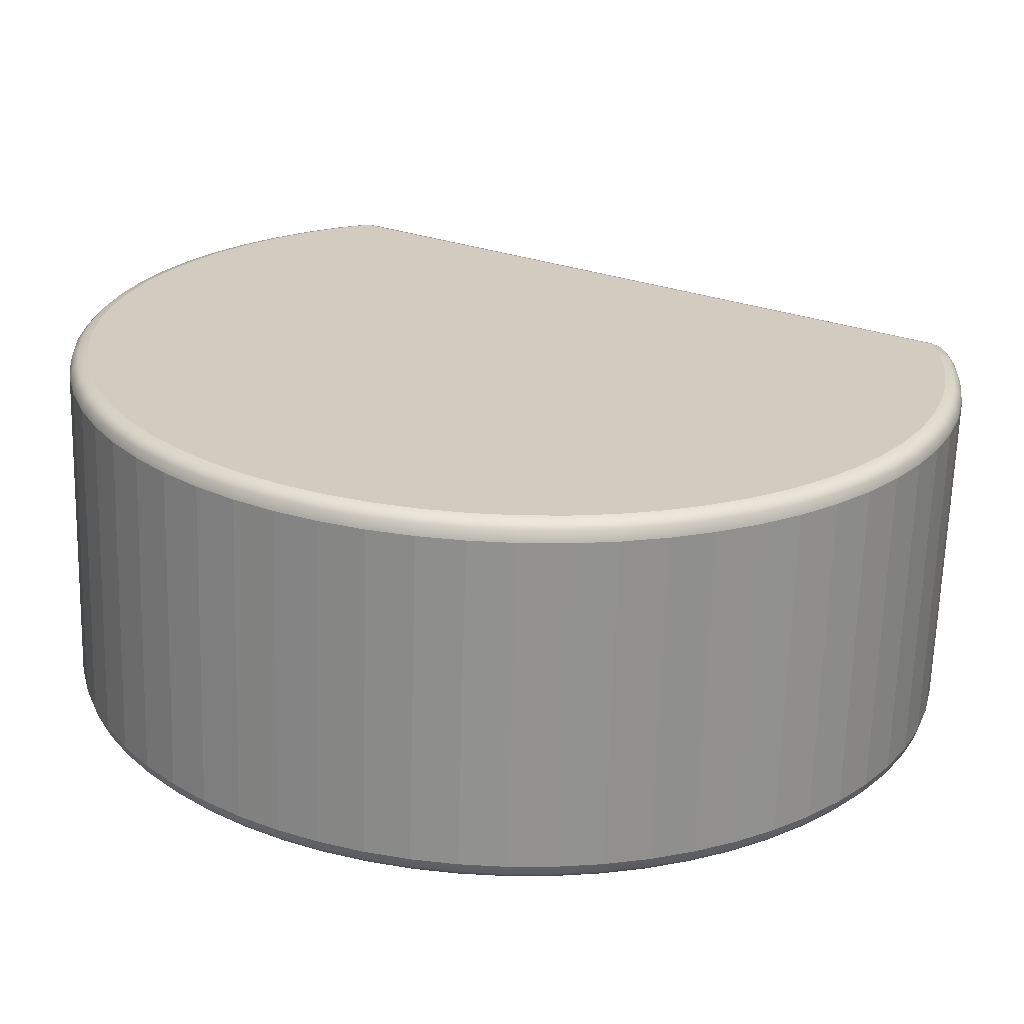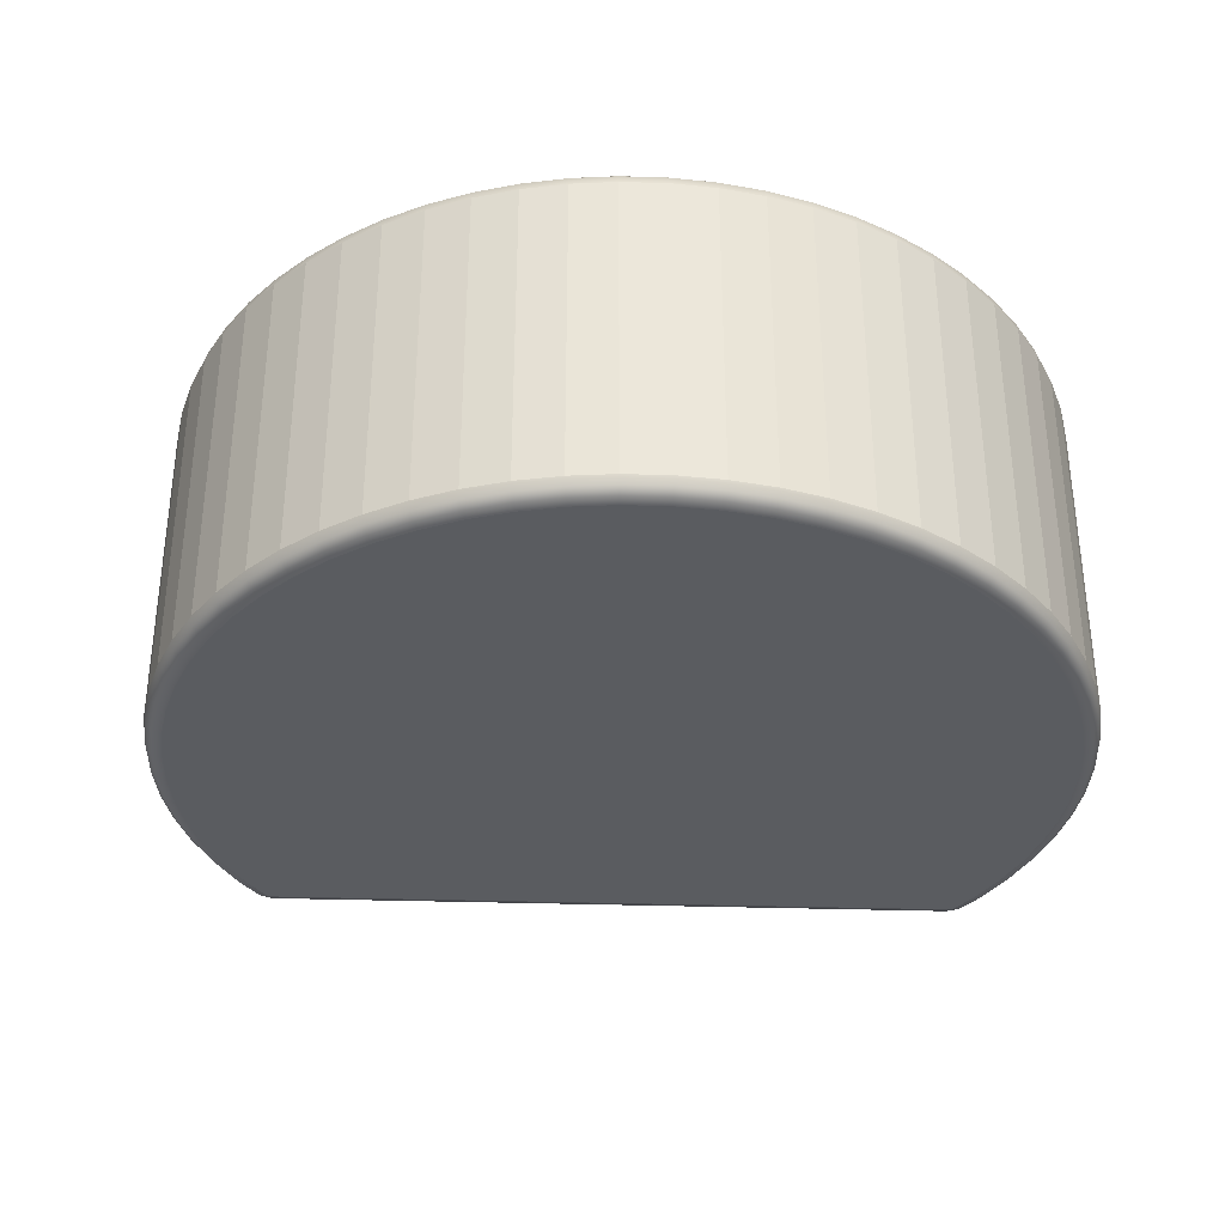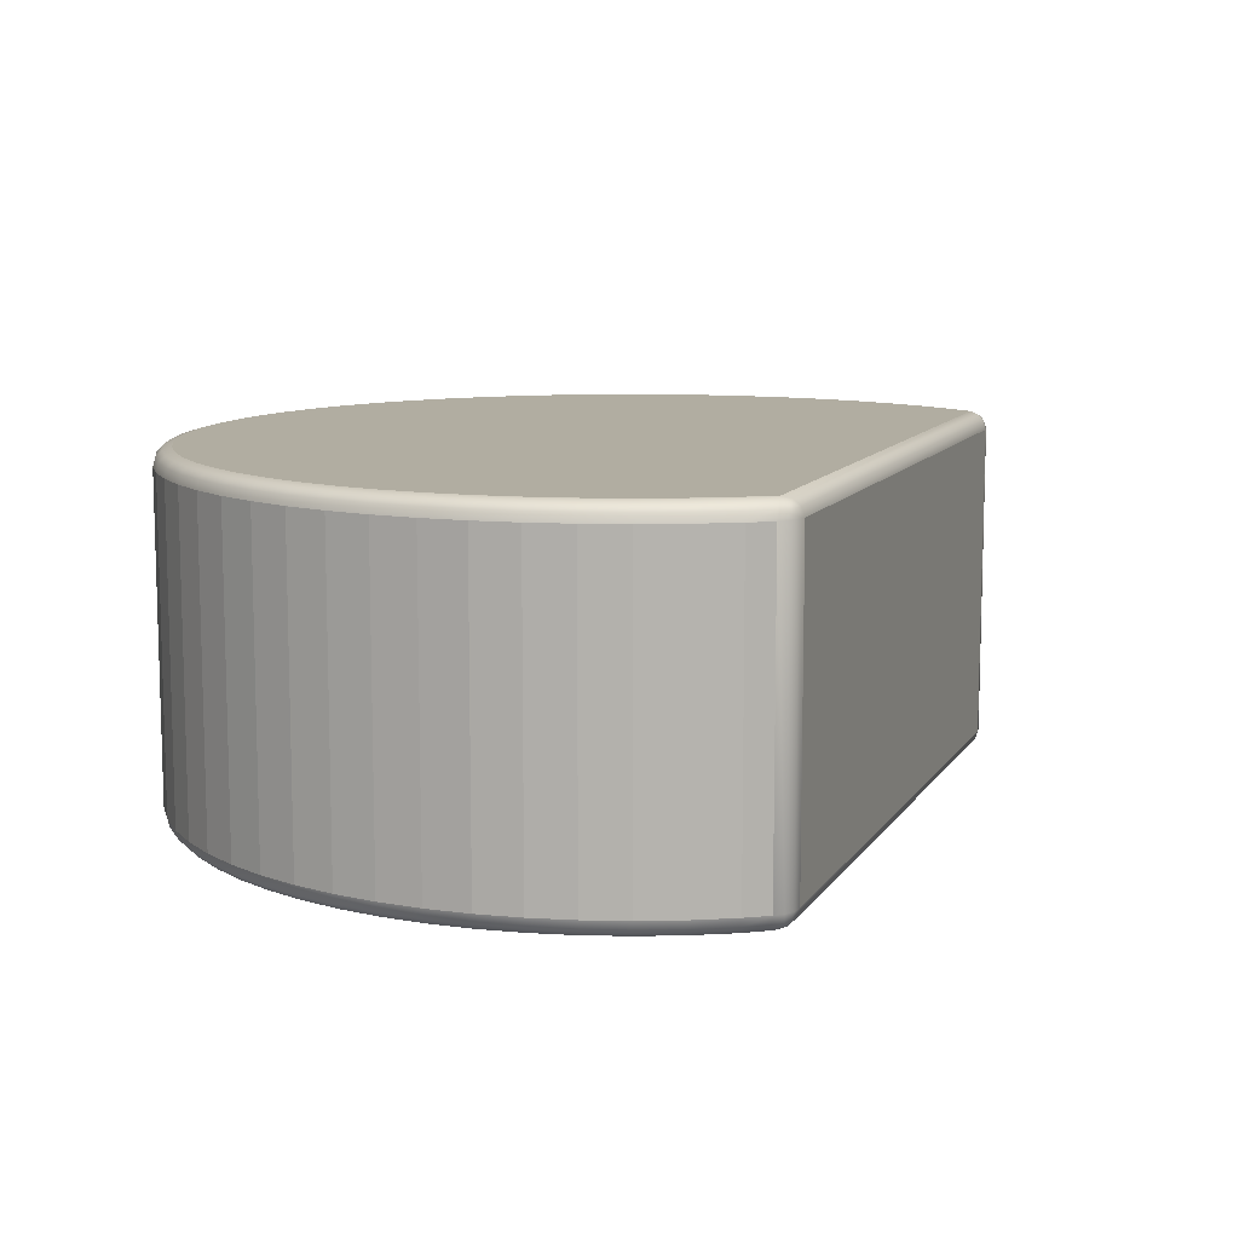
<metadata>
{"format":"obj","ext":"obj","renderer":"f3d","projection":"perspective","resolution":1024,"background":"white","views":[{"elev":-66.2,"azim":178.3,"up":"+Y"},{"elev":-34.4,"azim":28.6,"up":"+Z"},{"elev":10.4,"azim":140.8,"up":"+Z"}]}
</metadata>
<code>
o Cylinder.001
v -1.207 0 -0.5
v -1.257 0 -0.45
v -1.232 0 -0.4933
v -1.25 0 -0.475
v -1.207 0 0.5
v -1.257 0 0.45
v -1.232 0 0.4933
v -1.25 0 0.475
v -1.202 0.09402 -0.5
v -1.253 0.07323 -0.45
v -1.208 0.1489 -0.45
v -1.226 0.08274 -0.4933
v -1.203 0.1205 -0.4933
v -1.226 0.1086 -0.4868
v -1.248 0.1025 -0.45
v -1.245 0.07511 -0.475
v -1.24 0.1032 -0.4739
v -1.205 0.1406 -0.475
v -1.231 0.1303 -0.45
v -1.228 0.1228 -0.4739
v -1.208 0.1489 0.45
v -1.253 0.07323 0.45
v -1.202 0.09402 0.5
v -1.231 0.1303 0.45
v -1.205 0.1406 0.475
v -1.228 0.1228 0.4739
v -1.245 0.07511 0.475
v -1.248 0.1025 0.45
v -1.24 0.1032 0.4739
v -1.203 0.1205 0.4933
v -1.226 0.08274 0.4933
v -1.226 0.1086 0.4868
v 0.4837 1.104 -0.5
v 0.438 1.135 -0.45
v 0.5261 1.14 -0.45
v 0.461 1.118 -0.4933
v 0.5049 1.12 -0.4933
v 0.4823 1.133 -0.4868
v 0.4654 1.147 -0.45
v 0.4442 1.129 -0.475
v 0.4705 1.141 -0.4739
v 0.5205 1.133 -0.475
v 0.4977 1.149 -0.45
v 0.4932 1.142 -0.4739
v 0.5261 1.14 0.45
v 0.438 1.135 0.45
v 0.4837 1.104 0.5
v 0.4977 1.149 0.45
v 0.5205 1.133 0.475
v 0.4932 1.142 0.4739
v 0.4442 1.129 0.475
v 0.4654 1.147 0.45
v 0.4705 1.141 0.4739
v 0.5049 1.12 0.4933
v 0.461 1.118 0.4933
v 0.4823 1.133 0.4868
v 0.5688 1.064 -0.5
v 0.5924 1.108 -0.45
v 0.5806 1.086 -0.4933
v 0.5892 1.102 -0.475
v 0.5688 1.064 0.5
v 0.5924 1.108 0.45
v 0.5806 1.086 0.4933
v 0.5892 1.102 0.475
v 0.6703 1.003 -0.5
v 0.6982 1.045 -0.45
v 0.6842 1.024 -0.4933
v 0.6944 1.039 -0.475
v 0.6703 1.003 0.5
v 0.6982 1.045 0.45
v 0.6842 1.024 0.4933
v 0.6944 1.039 0.475
v 0.7654 0.9327 -0.5
v 0.7972 0.9714 -0.45
v 0.7813 0.952 -0.4933
v 0.793 0.9662 -0.475
v 0.7654 0.9327 0.5
v 0.7972 0.9714 0.45
v 0.7813 0.952 0.4933
v 0.793 0.9662 0.475
v 0.8532 0.8532 -0.5
v 0.8886 0.8886 -0.45
v 0.8709 0.8709 -0.4933
v 0.8838 0.8838 -0.475
v 0.8532 0.8532 0.5
v 0.8886 0.8886 0.45
v 0.8709 0.8709 0.4933
v 0.8838 0.8838 0.475
v 0.9327 0.7654 -0.5
v 0.9714 0.7972 -0.45
v 0.952 0.7813 -0.4933
v 0.9662 0.793 -0.475
v 0.9327 0.7654 0.5
v 0.9714 0.7972 0.45
v 0.952 0.7813 0.4933
v 0.9662 0.793 0.475
v 1.003 0.6703 -0.5
v 1.045 0.6982 -0.45
v 1.024 0.6842 -0.4933
v 1.039 0.6944 -0.475
v 1.003 0.6703 0.5
v 1.045 0.6982 0.45
v 1.024 0.6842 0.4933
v 1.039 0.6944 0.475
v 1.064 0.5688 -0.5
v 1.108 0.5924 -0.45
v 1.086 0.5806 -0.4933
v 1.102 0.5892 -0.475
v 1.064 0.5688 0.5
v 1.108 0.5924 0.45
v 1.086 0.5806 0.4933
v 1.102 0.5892 0.475
v 1.115 0.4617 -0.5
v 1.161 0.4809 -0.45
v 1.138 0.4713 -0.4933
v 1.155 0.4783 -0.475
v 1.115 0.4617 0.5
v 1.161 0.4809 0.45
v 1.138 0.4713 0.4933
v 1.155 0.4783 0.475
v 1.155 0.3503 -0.5
v 1.203 0.3648 -0.45
v 1.179 0.3575 -0.4933
v 1.196 0.3628 -0.475
v 1.155 0.3503 0.5
v 1.203 0.3648 0.45
v 1.179 0.3575 0.4933
v 1.196 0.3628 0.475
v 1.183 0.2354 -0.5
v 1.232 0.2452 -0.45
v 1.208 0.2403 -0.4933
v 1.226 0.2439 -0.475
v 1.183 0.2354 0.5
v 1.232 0.2452 0.45
v 1.208 0.2403 0.4933
v 1.226 0.2439 0.475
v 1.201 0.1183 -0.5
v 1.251 0.1232 -0.45
v 1.226 0.1207 -0.4933
v 1.244 0.1225 -0.475
v 1.201 0.1183 0.5
v 1.251 0.1232 0.45
v 1.226 0.1207 0.4933
v 1.244 0.1225 0.475
v 1.207 0 -0.5
v 1.257 0 -0.45
v 1.232 0 -0.4933
v 1.25 0 -0.475
v 1.207 0 0.5
v 1.257 0 0.45
v 1.232 0 0.4933
v 1.25 0 0.475
v 1.201 -0.1183 -0.5
v 1.251 -0.1232 -0.45
v 1.226 -0.1207 -0.4933
v 1.244 -0.1225 -0.475
v 1.201 -0.1183 0.5
v 1.251 -0.1232 0.45
v 1.226 -0.1207 0.4933
v 1.244 -0.1225 0.475
v 1.183 -0.2354 -0.5
v 1.232 -0.2452 -0.45
v 1.208 -0.2403 -0.4933
v 1.226 -0.2439 -0.475
v 1.183 -0.2354 0.5
v 1.232 -0.2452 0.45
v 1.208 -0.2403 0.4933
v 1.226 -0.2439 0.475
v 1.155 -0.3503 -0.5
v 1.203 -0.3648 -0.45
v 1.179 -0.3575 -0.4933
v 1.196 -0.3628 -0.475
v 1.155 -0.3503 0.5
v 1.203 -0.3648 0.45
v 1.179 -0.3575 0.4933
v 1.196 -0.3628 0.475
v 1.115 -0.4617 -0.5
v 1.161 -0.4809 -0.45
v 1.138 -0.4713 -0.4933
v 1.155 -0.4783 -0.475
v 1.115 -0.4617 0.5
v 1.161 -0.4809 0.45
v 1.138 -0.4713 0.4933
v 1.155 -0.4783 0.475
v 1.064 -0.5688 -0.5
v 1.108 -0.5924 -0.45
v 1.086 -0.5806 -0.4933
v 1.102 -0.5892 -0.475
v 1.064 -0.5688 0.5
v 1.108 -0.5924 0.45
v 1.086 -0.5806 0.4933
v 1.102 -0.5892 0.475
v 1.003 -0.6703 -0.5
v 1.045 -0.6982 -0.45
v 1.024 -0.6842 -0.4933
v 1.039 -0.6944 -0.475
v 1.003 -0.6703 0.5
v 1.045 -0.6982 0.45
v 1.024 -0.6842 0.4933
v 1.039 -0.6944 0.475
v 0.9327 -0.7654 -0.5
v 0.9714 -0.7972 -0.45
v 0.952 -0.7813 -0.4933
v 0.9662 -0.793 -0.475
v 0.9327 -0.7654 0.5
v 0.9714 -0.7972 0.45
v 0.952 -0.7813 0.4933
v 0.9662 -0.793 0.475
v 0.8532 -0.8532 -0.5
v 0.8886 -0.8886 -0.45
v 0.8709 -0.8709 -0.4933
v 0.8838 -0.8838 -0.475
v 0.8532 -0.8532 0.5
v 0.8886 -0.8886 0.45
v 0.8709 -0.8709 0.4933
v 0.8838 -0.8838 0.475
v 0.7654 -0.9327 -0.5
v 0.7972 -0.9714 -0.45
v 0.7813 -0.952 -0.4933
v 0.793 -0.9662 -0.475
v 0.7654 -0.9327 0.5
v 0.7972 -0.9714 0.45
v 0.7813 -0.952 0.4933
v 0.793 -0.9662 0.475
v 0.6703 -1.003 -0.5
v 0.6982 -1.045 -0.45
v 0.6842 -1.024 -0.4933
v 0.6944 -1.039 -0.475
v 0.6703 -1.003 0.5
v 0.6982 -1.045 0.45
v 0.6842 -1.024 0.4933
v 0.6944 -1.039 0.475
v 0.5688 -1.064 -0.5
v 0.5924 -1.108 -0.45
v 0.5806 -1.086 -0.4933
v 0.5892 -1.102 -0.475
v 0.5688 -1.064 0.5
v 0.5924 -1.108 0.45
v 0.5806 -1.086 0.4933
v 0.5892 -1.102 0.475
v 0.4617 -1.115 -0.5
v 0.4809 -1.161 -0.45
v 0.4713 -1.138 -0.4933
v 0.4783 -1.155 -0.475
v 0.4617 -1.115 0.5
v 0.4809 -1.161 0.45
v 0.4713 -1.138 0.4933
v 0.4783 -1.155 0.475
v 0.3503 -1.155 -0.5
v 0.3648 -1.203 -0.45
v 0.3575 -1.179 -0.4933
v 0.3628 -1.196 -0.475
v 0.3503 -1.155 0.5
v 0.3648 -1.203 0.45
v 0.3575 -1.179 0.4933
v 0.3628 -1.196 0.475
v 0.2354 -1.183 -0.5
v 0.2452 -1.232 -0.45
v 0.2403 -1.208 -0.4933
v 0.2439 -1.226 -0.475
v 0.2354 -1.183 0.5
v 0.2452 -1.232 0.45
v 0.2403 -1.208 0.4933
v 0.2439 -1.226 0.475
v 0.1183 -1.201 -0.5
v 0.1232 -1.251 -0.45
v 0.1207 -1.226 -0.4933
v 0.1225 -1.244 -0.475
v 0.1183 -1.201 0.5
v 0.1232 -1.251 0.45
v 0.1207 -1.226 0.4933
v 0.1225 -1.244 0.475
v 0 -1.207 -0.5
v 0 -1.257 -0.45
v 0 -1.232 -0.4933
v 0 -1.25 -0.475
v 0 -1.207 0.5
v 0 -1.257 0.45
v 0 -1.232 0.4933
v 0 -1.25 0.475
v -0.1183 -1.201 -0.5
v -0.1232 -1.251 -0.45
v -0.1207 -1.226 -0.4933
v -0.1225 -1.244 -0.475
v -0.1183 -1.201 0.5
v -0.1232 -1.251 0.45
v -0.1207 -1.226 0.4933
v -0.1225 -1.244 0.475
v -0.2354 -1.183 -0.5
v -0.2452 -1.232 -0.45
v -0.2403 -1.208 -0.4933
v -0.2439 -1.226 -0.475
v -0.2354 -1.183 0.5
v -0.2452 -1.232 0.45
v -0.2403 -1.208 0.4933
v -0.2439 -1.226 0.475
v -0.3503 -1.155 -0.5
v -0.3648 -1.203 -0.45
v -0.3575 -1.179 -0.4933
v -0.3628 -1.196 -0.475
v -0.3503 -1.155 0.5
v -0.3648 -1.203 0.45
v -0.3575 -1.179 0.4933
v -0.3628 -1.196 0.475
v -0.4617 -1.115 -0.5
v -0.4809 -1.161 -0.45
v -0.4713 -1.138 -0.4933
v -0.4783 -1.155 -0.475
v -0.4617 -1.115 0.5
v -0.4809 -1.161 0.45
v -0.4713 -1.138 0.4933
v -0.4783 -1.155 0.475
v -0.5688 -1.064 -0.5
v -0.5924 -1.108 -0.45
v -0.5806 -1.086 -0.4933
v -0.5892 -1.102 -0.475
v -0.5688 -1.064 0.5
v -0.5924 -1.108 0.45
v -0.5806 -1.086 0.4933
v -0.5892 -1.102 0.475
v -0.6703 -1.003 -0.5
v -0.6982 -1.045 -0.45
v -0.6842 -1.024 -0.4933
v -0.6944 -1.039 -0.475
v -0.6703 -1.003 0.5
v -0.6982 -1.045 0.45
v -0.6842 -1.024 0.4933
v -0.6944 -1.039 0.475
v -0.7654 -0.9327 -0.5
v -0.7972 -0.9714 -0.45
v -0.7813 -0.952 -0.4933
v -0.793 -0.9662 -0.475
v -0.7654 -0.9327 0.5
v -0.7972 -0.9714 0.45
v -0.7813 -0.952 0.4933
v -0.793 -0.9662 0.475
v -0.8532 -0.8532 -0.5
v -0.8886 -0.8886 -0.45
v -0.8709 -0.8709 -0.4933
v -0.8838 -0.8838 -0.475
v -0.8532 -0.8532 0.5
v -0.8886 -0.8886 0.45
v -0.8709 -0.8709 0.4933
v -0.8838 -0.8838 0.475
v -0.9327 -0.7654 -0.5
v -0.9714 -0.7972 -0.45
v -0.952 -0.7813 -0.4933
v -0.9662 -0.793 -0.475
v -0.9327 -0.7654 0.5
v -0.9714 -0.7972 0.45
v -0.952 -0.7813 0.4933
v -0.9662 -0.793 0.475
v -1.003 -0.6703 -0.5
v -1.045 -0.6982 -0.45
v -1.024 -0.6842 -0.4933
v -1.039 -0.6944 -0.475
v -1.003 -0.6703 0.5
v -1.045 -0.6982 0.45
v -1.024 -0.6842 0.4933
v -1.039 -0.6944 0.475
v -1.064 -0.5688 -0.5
v -1.108 -0.5924 -0.45
v -1.086 -0.5806 -0.4933
v -1.102 -0.5892 -0.475
v -1.064 -0.5688 0.5
v -1.108 -0.5924 0.45
v -1.086 -0.5806 0.4933
v -1.102 -0.5892 0.475
v -1.115 -0.4617 -0.5
v -1.161 -0.4809 -0.45
v -1.138 -0.4713 -0.4933
v -1.155 -0.4783 -0.475
v -1.115 -0.4617 0.5
v -1.161 -0.4809 0.45
v -1.138 -0.4713 0.4933
v -1.155 -0.4783 0.475
v -1.155 -0.3503 -0.5
v -1.203 -0.3648 -0.45
v -1.179 -0.3575 -0.4933
v -1.196 -0.3628 -0.475
v -1.155 -0.3503 0.5
v -1.203 -0.3648 0.45
v -1.179 -0.3575 0.4933
v -1.196 -0.3628 0.475
v -1.183 -0.2354 -0.5
v -1.232 -0.2452 -0.45
v -1.208 -0.2403 -0.4933
v -1.226 -0.2439 -0.475
v -1.183 -0.2354 0.5
v -1.232 -0.2452 0.45
v -1.208 -0.2403 0.4933
v -1.226 -0.2439 0.475
v -1.201 -0.1183 -0.5
v -1.251 -0.1232 -0.45
v -1.226 -0.1207 -0.4933
v -1.244 -0.1225 -0.475
v -1.201 -0.1183 0.5
v -1.251 -0.1232 0.45
v -1.226 -0.1207 0.4933
v -1.244 -0.1225 0.475
f 1 9 33 57 65 73 81 89 97 105 113 121 129 137 145 153 161 169 177 185 193 201 209 217 225 233 241 249 257 265 273 281 289 297 305 313 321 329 337 345 353 361 369 377 385 393
f 58 62 70 66
f 66 70 78 74
f 74 78 86 82
f 82 86 94 90
f 90 94 102 98
f 98 102 110 106
f 106 110 118 114
f 114 118 126 122
f 122 126 134 130
f 130 134 142 138
f 138 142 150 146
f 146 150 158 154
f 154 158 166 162
f 162 166 174 170
f 170 174 182 178
f 178 182 190 186
f 186 190 198 194
f 194 198 206 202
f 202 206 214 210
f 210 214 222 218
f 218 222 230 226
f 226 230 238 234
f 234 238 246 242
f 242 246 254 250
f 250 254 262 258
f 258 262 270 266
f 266 270 278 274
f 274 278 286 282
f 282 286 294 290
f 290 294 302 298
f 298 302 310 306
f 306 310 318 314
f 314 318 326 322
f 322 326 334 330
f 330 334 342 338
f 338 342 350 346
f 346 350 358 354
f 354 358 366 362
f 362 366 374 370
f 370 374 382 378
f 378 382 390 386
f 386 390 398 394
f 2 6 22 10
f 35 45 62 58
f 21 46 34 11
f 5 397 389 381 373 365 357 349 341 333 325 317 309 301 293 285 277 269 261 253 245 237 229 221 213 205 197 189 181 173 165 157 149 141 133 125 117 109 101 93 85 77 69 61 47 23
f 9 12 14 13
f 12 16 17 14
f 10 15 17 16
f 15 19 20 17
f 11 18 20 19
f 18 13 14 20
f 14 17 20
f 21 24 26 25
f 24 28 29 26
f 22 27 29 28
f 27 31 32 29
f 23 30 32 31
f 30 25 26 32
f 26 29 32
f 33 36 38 37
f 36 40 41 38
f 34 39 41 40
f 39 43 44 41
f 35 42 44 43
f 42 37 38 44
f 38 41 44
f 45 48 50 49
f 48 52 53 50
f 46 51 53 52
f 51 55 56 53
f 47 54 56 55
f 54 49 50 56
f 50 53 56
f 2 10 16 4
f 4 16 12 3
f 3 12 9 1
f 10 22 28 15
f 15 28 24 19
f 19 24 21 11
f 11 34 40 18
f 18 40 36 13
f 13 36 33 9
f 34 46 52 39
f 39 52 48 43
f 43 48 45 35
f 35 58 60 42
f 42 60 59 37
f 37 59 57 33
f 58 66 68 60
f 60 68 67 59
f 59 67 65 57
f 66 74 76 68
f 68 76 75 67
f 67 75 73 65
f 74 82 84 76
f 76 84 83 75
f 75 83 81 73
f 82 90 92 84
f 84 92 91 83
f 83 91 89 81
f 90 98 100 92
f 92 100 99 91
f 91 99 97 89
f 98 106 108 100
f 100 108 107 99
f 99 107 105 97
f 106 114 116 108
f 108 116 115 107
f 107 115 113 105
f 114 122 124 116
f 116 124 123 115
f 115 123 121 113
f 122 130 132 124
f 124 132 131 123
f 123 131 129 121
f 130 138 140 132
f 132 140 139 131
f 131 139 137 129
f 138 146 148 140
f 140 148 147 139
f 139 147 145 137
f 146 154 156 148
f 148 156 155 147
f 147 155 153 145
f 154 162 164 156
f 156 164 163 155
f 155 163 161 153
f 162 170 172 164
f 164 172 171 163
f 163 171 169 161
f 170 178 180 172
f 172 180 179 171
f 171 179 177 169
f 178 186 188 180
f 180 188 187 179
f 179 187 185 177
f 186 194 196 188
f 188 196 195 187
f 187 195 193 185
f 194 202 204 196
f 196 204 203 195
f 195 203 201 193
f 202 210 212 204
f 204 212 211 203
f 203 211 209 201
f 210 218 220 212
f 212 220 219 211
f 211 219 217 209
f 218 226 228 220
f 220 228 227 219
f 219 227 225 217
f 226 234 236 228
f 228 236 235 227
f 227 235 233 225
f 234 242 244 236
f 236 244 243 235
f 235 243 241 233
f 242 250 252 244
f 244 252 251 243
f 243 251 249 241
f 250 258 260 252
f 252 260 259 251
f 251 259 257 249
f 258 266 268 260
f 260 268 267 259
f 259 267 265 257
f 266 274 276 268
f 268 276 275 267
f 267 275 273 265
f 274 282 284 276
f 276 284 283 275
f 275 283 281 273
f 282 290 292 284
f 284 292 291 283
f 283 291 289 281
f 290 298 300 292
f 292 300 299 291
f 291 299 297 289
f 298 306 308 300
f 300 308 307 299
f 299 307 305 297
f 306 314 316 308
f 308 316 315 307
f 307 315 313 305
f 314 322 324 316
f 316 324 323 315
f 315 323 321 313
f 322 330 332 324
f 324 332 331 323
f 323 331 329 321
f 330 338 340 332
f 332 340 339 331
f 331 339 337 329
f 338 346 348 340
f 340 348 347 339
f 339 347 345 337
f 346 354 356 348
f 348 356 355 347
f 347 355 353 345
f 354 362 364 356
f 356 364 363 355
f 355 363 361 353
f 362 370 372 364
f 364 372 371 363
f 363 371 369 361
f 370 378 380 372
f 372 380 379 371
f 371 379 377 369
f 378 386 388 380
f 380 388 387 379
f 379 387 385 377
f 386 394 396 388
f 388 396 395 387
f 387 395 393 385
f 6 398 400 8
f 8 400 399 7
f 7 399 397 5
f 5 23 31 7
f 7 31 27 8
f 8 27 22 6
f 23 47 55 30
f 30 55 51 25
f 25 51 46 21
f 47 61 63 54
f 54 63 64 49
f 49 64 62 45
f 61 69 71 63
f 63 71 72 64
f 64 72 70 62
f 69 77 79 71
f 71 79 80 72
f 72 80 78 70
f 77 85 87 79
f 79 87 88 80
f 80 88 86 78
f 85 93 95 87
f 87 95 96 88
f 88 96 94 86
f 93 101 103 95
f 95 103 104 96
f 96 104 102 94
f 101 109 111 103
f 103 111 112 104
f 104 112 110 102
f 109 117 119 111
f 111 119 120 112
f 112 120 118 110
f 117 125 127 119
f 119 127 128 120
f 120 128 126 118
f 125 133 135 127
f 127 135 136 128
f 128 136 134 126
f 133 141 143 135
f 135 143 144 136
f 136 144 142 134
f 141 149 151 143
f 143 151 152 144
f 144 152 150 142
f 149 157 159 151
f 151 159 160 152
f 152 160 158 150
f 157 165 167 159
f 159 167 168 160
f 160 168 166 158
f 165 173 175 167
f 167 175 176 168
f 168 176 174 166
f 173 181 183 175
f 175 183 184 176
f 176 184 182 174
f 181 189 191 183
f 183 191 192 184
f 184 192 190 182
f 189 197 199 191
f 191 199 200 192
f 192 200 198 190
f 197 205 207 199
f 199 207 208 200
f 200 208 206 198
f 205 213 215 207
f 207 215 216 208
f 208 216 214 206
f 213 221 223 215
f 215 223 224 216
f 216 224 222 214
f 221 229 231 223
f 223 231 232 224
f 224 232 230 222
f 229 237 239 231
f 231 239 240 232
f 232 240 238 230
f 237 245 247 239
f 239 247 248 240
f 240 248 246 238
f 245 253 255 247
f 247 255 256 248
f 248 256 254 246
f 253 261 263 255
f 255 263 264 256
f 256 264 262 254
f 261 269 271 263
f 263 271 272 264
f 264 272 270 262
f 269 277 279 271
f 271 279 280 272
f 272 280 278 270
f 277 285 287 279
f 279 287 288 280
f 280 288 286 278
f 285 293 295 287
f 287 295 296 288
f 288 296 294 286
f 293 301 303 295
f 295 303 304 296
f 296 304 302 294
f 301 309 311 303
f 303 311 312 304
f 304 312 310 302
f 309 317 319 311
f 311 319 320 312
f 312 320 318 310
f 317 325 327 319
f 319 327 328 320
f 320 328 326 318
f 325 333 335 327
f 327 335 336 328
f 328 336 334 326
f 333 341 343 335
f 335 343 344 336
f 336 344 342 334
f 341 349 351 343
f 343 351 352 344
f 344 352 350 342
f 349 357 359 351
f 351 359 360 352
f 352 360 358 350
f 357 365 367 359
f 359 367 368 360
f 360 368 366 358
f 365 373 375 367
f 367 375 376 368
f 368 376 374 366
f 373 381 383 375
f 375 383 384 376
f 376 384 382 374
f 381 389 391 383
f 383 391 392 384
f 384 392 390 382
f 389 397 399 391
f 391 399 400 392
f 392 400 398 390
f 1 393 395 3
f 3 395 396 4
f 4 396 394 2
f 394 398 6 2

</code>
